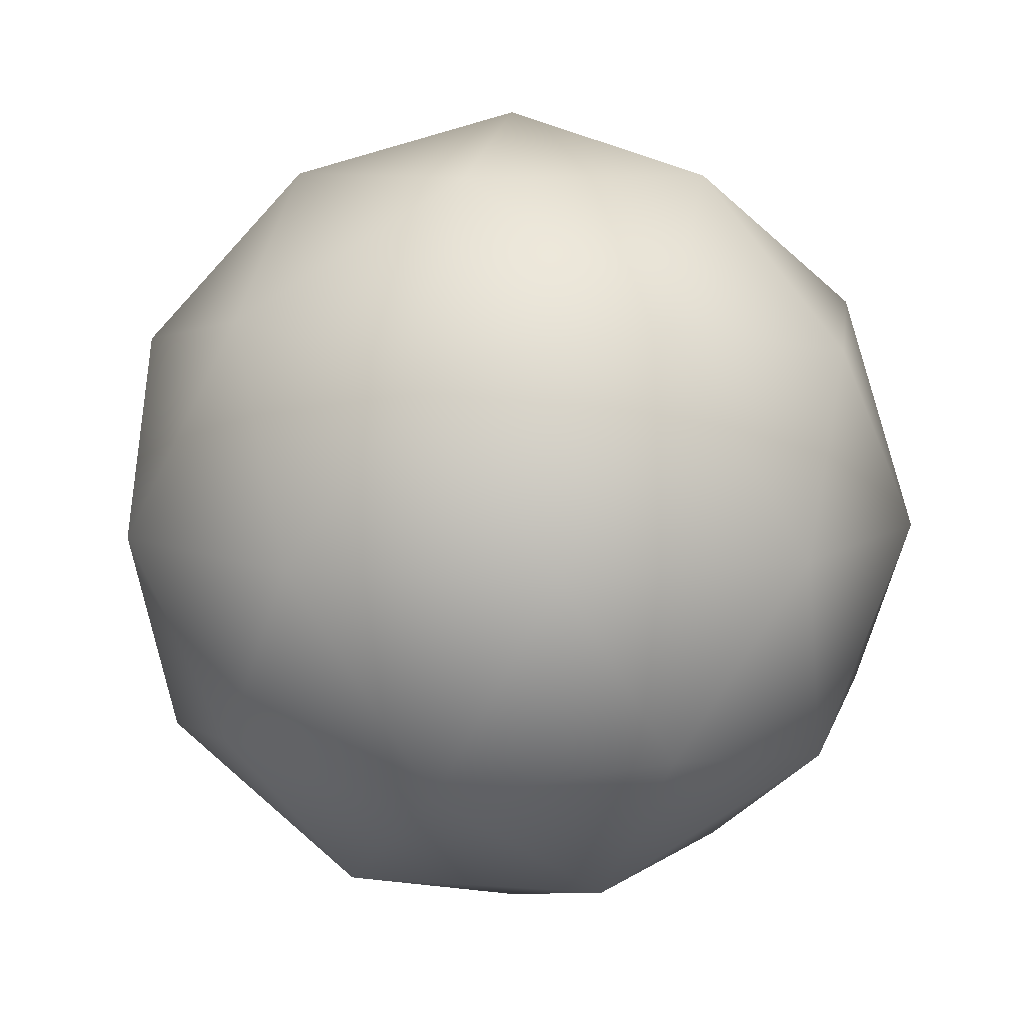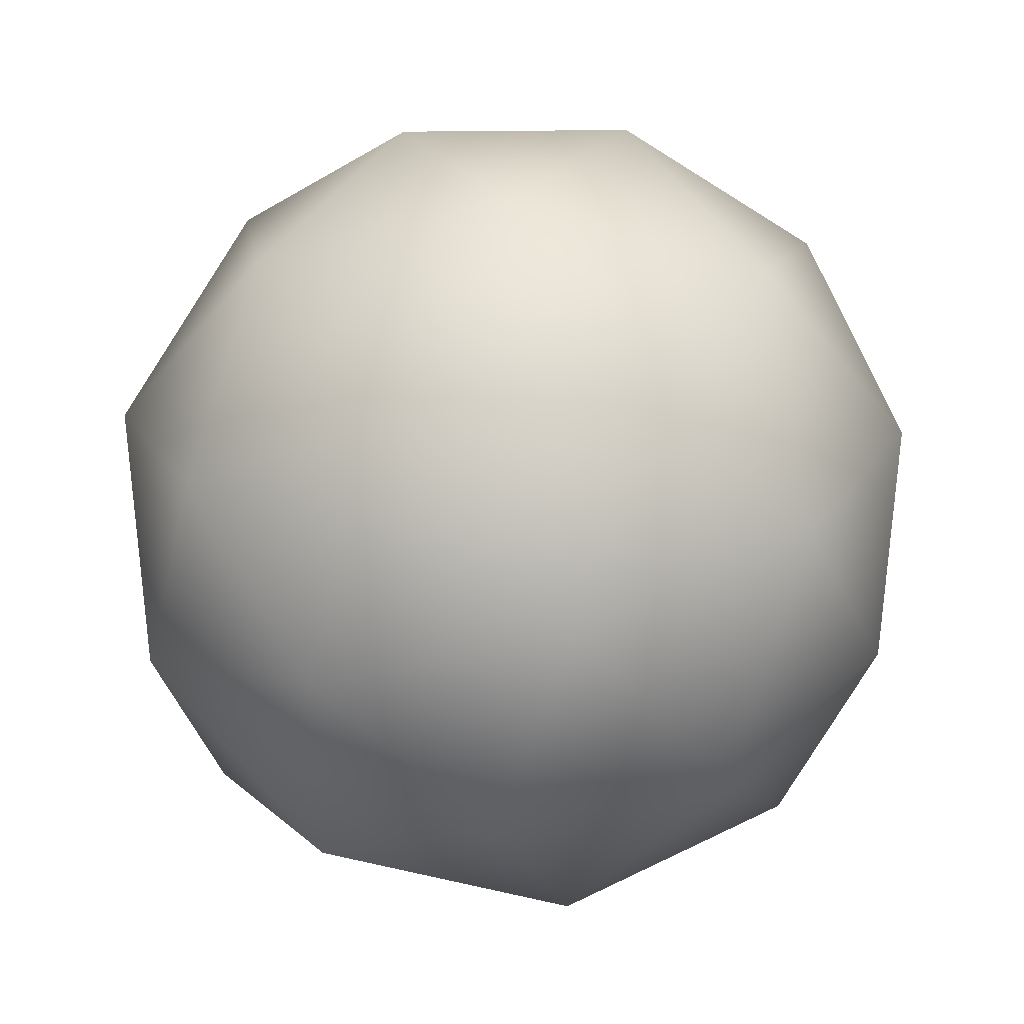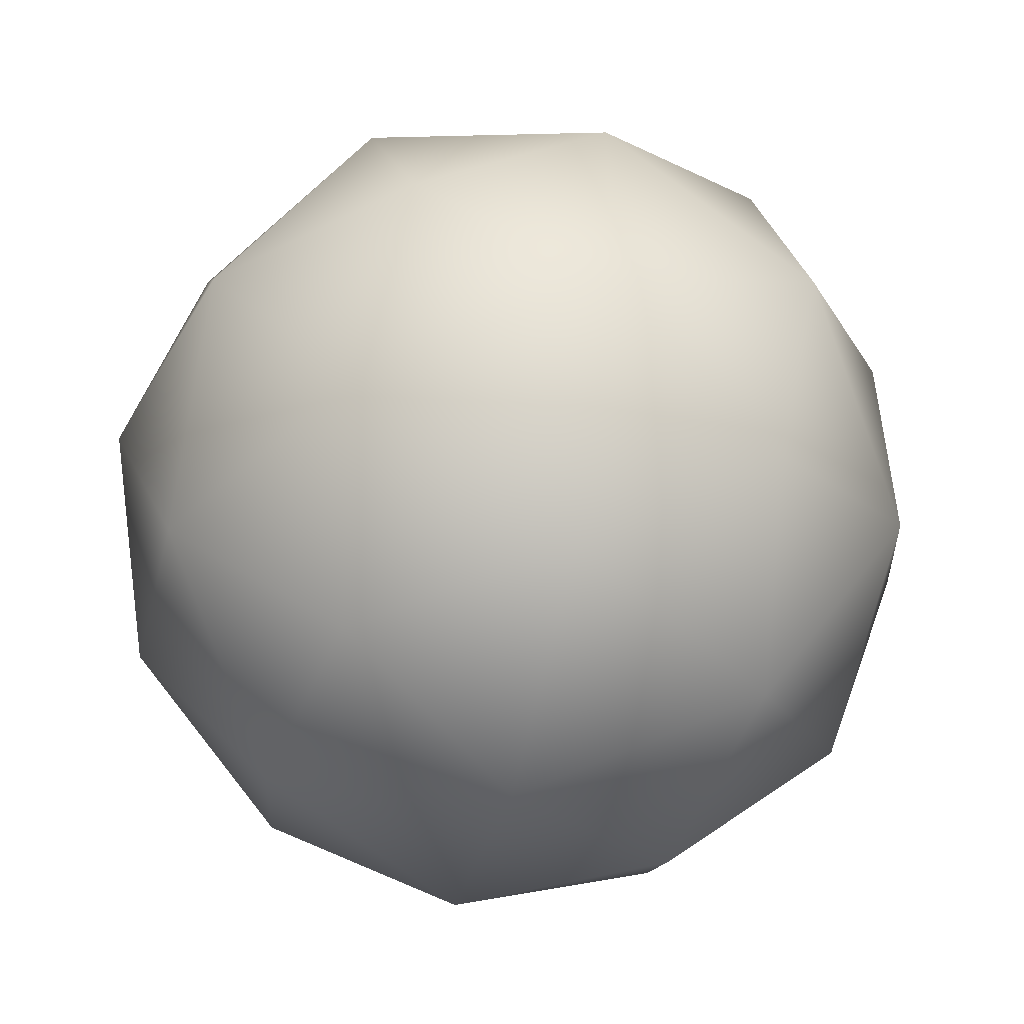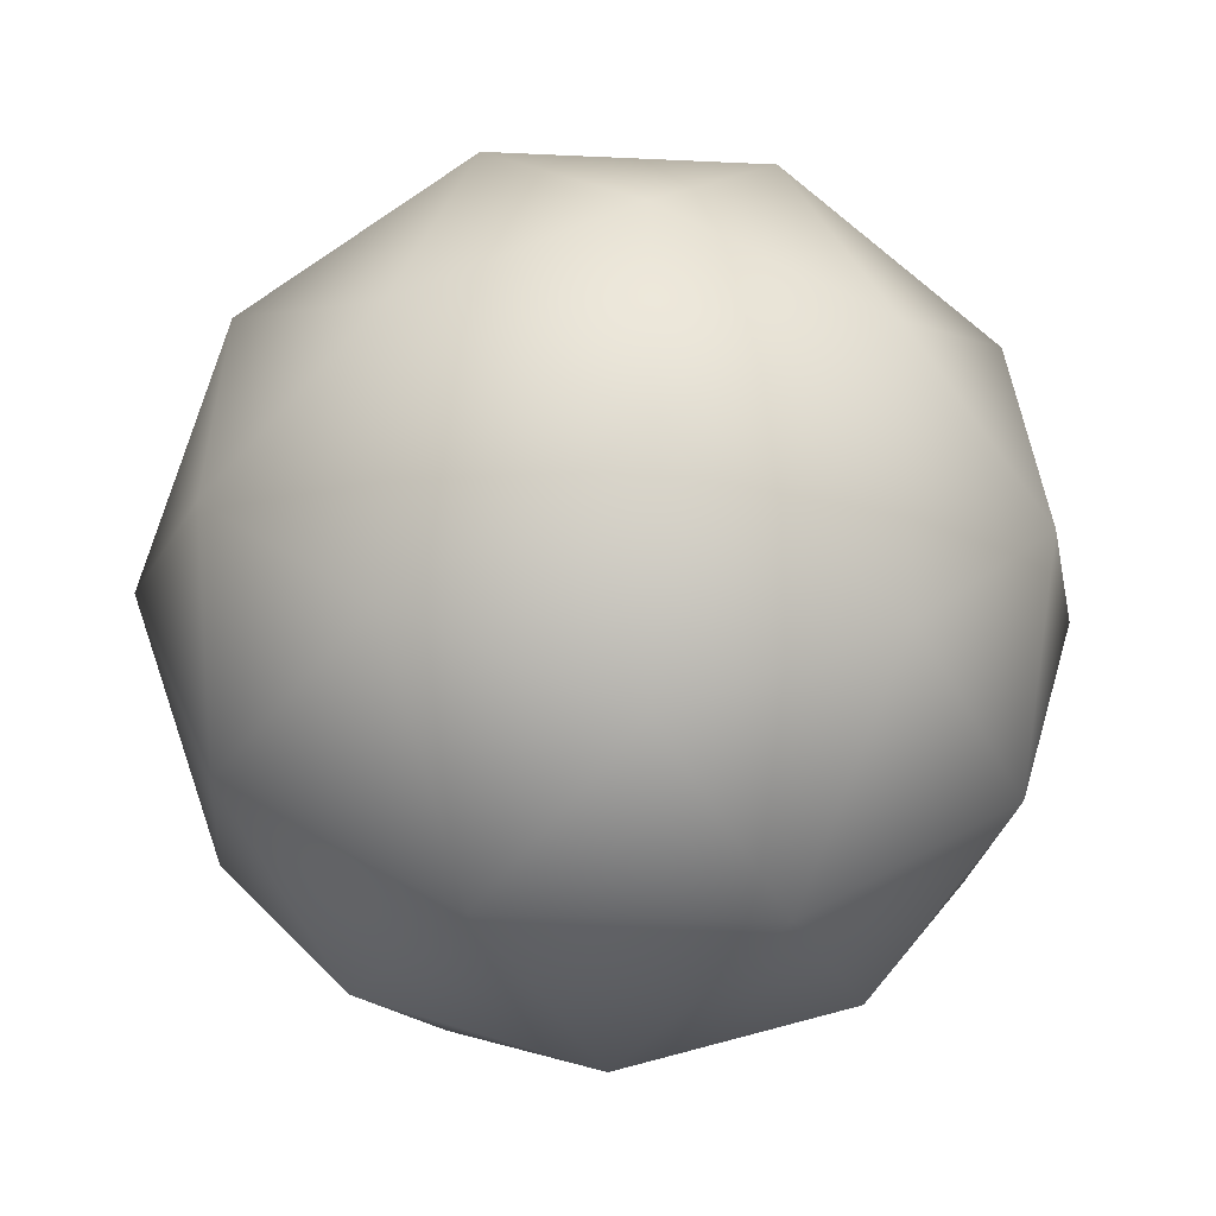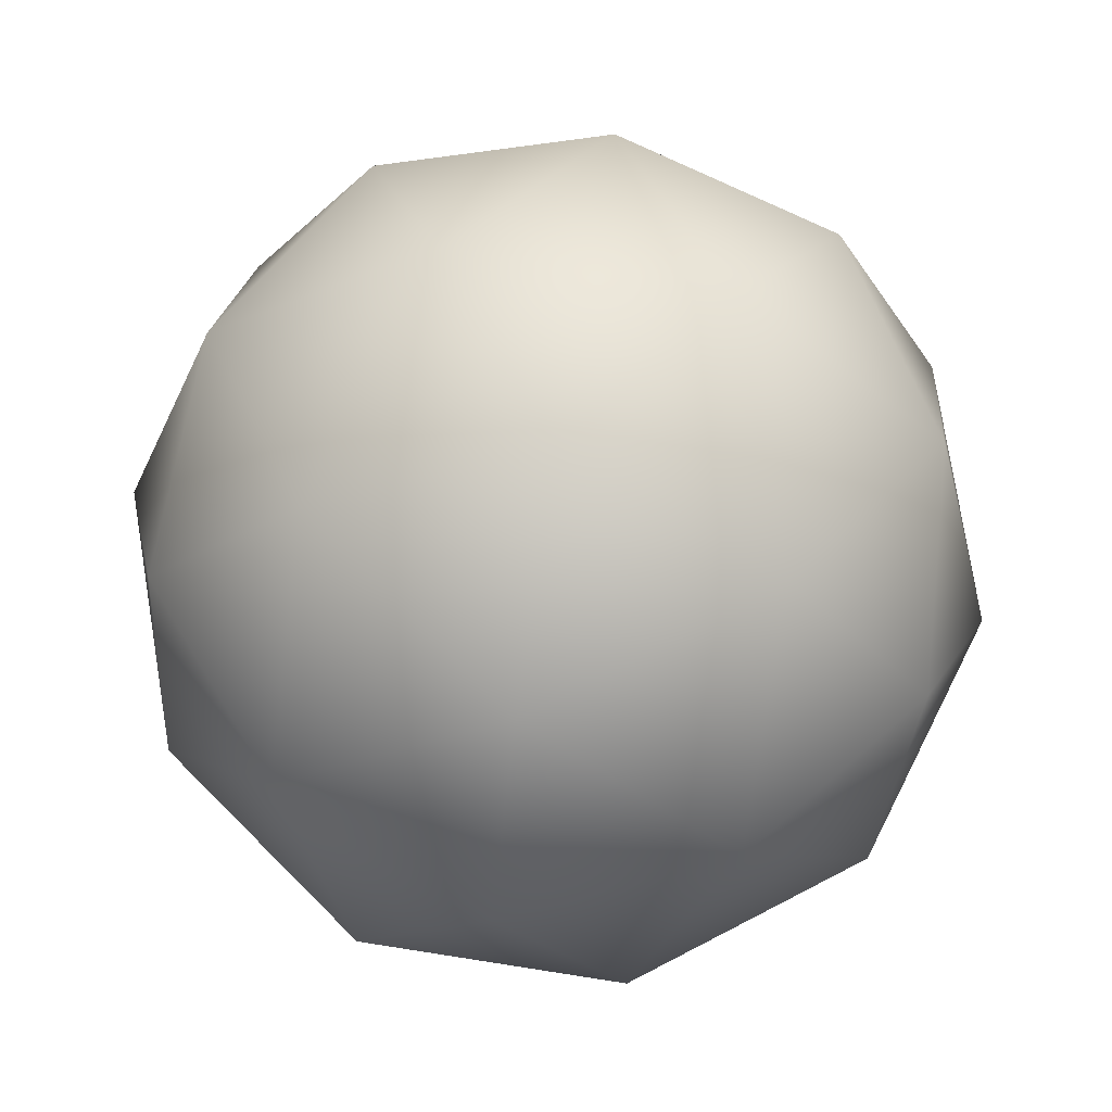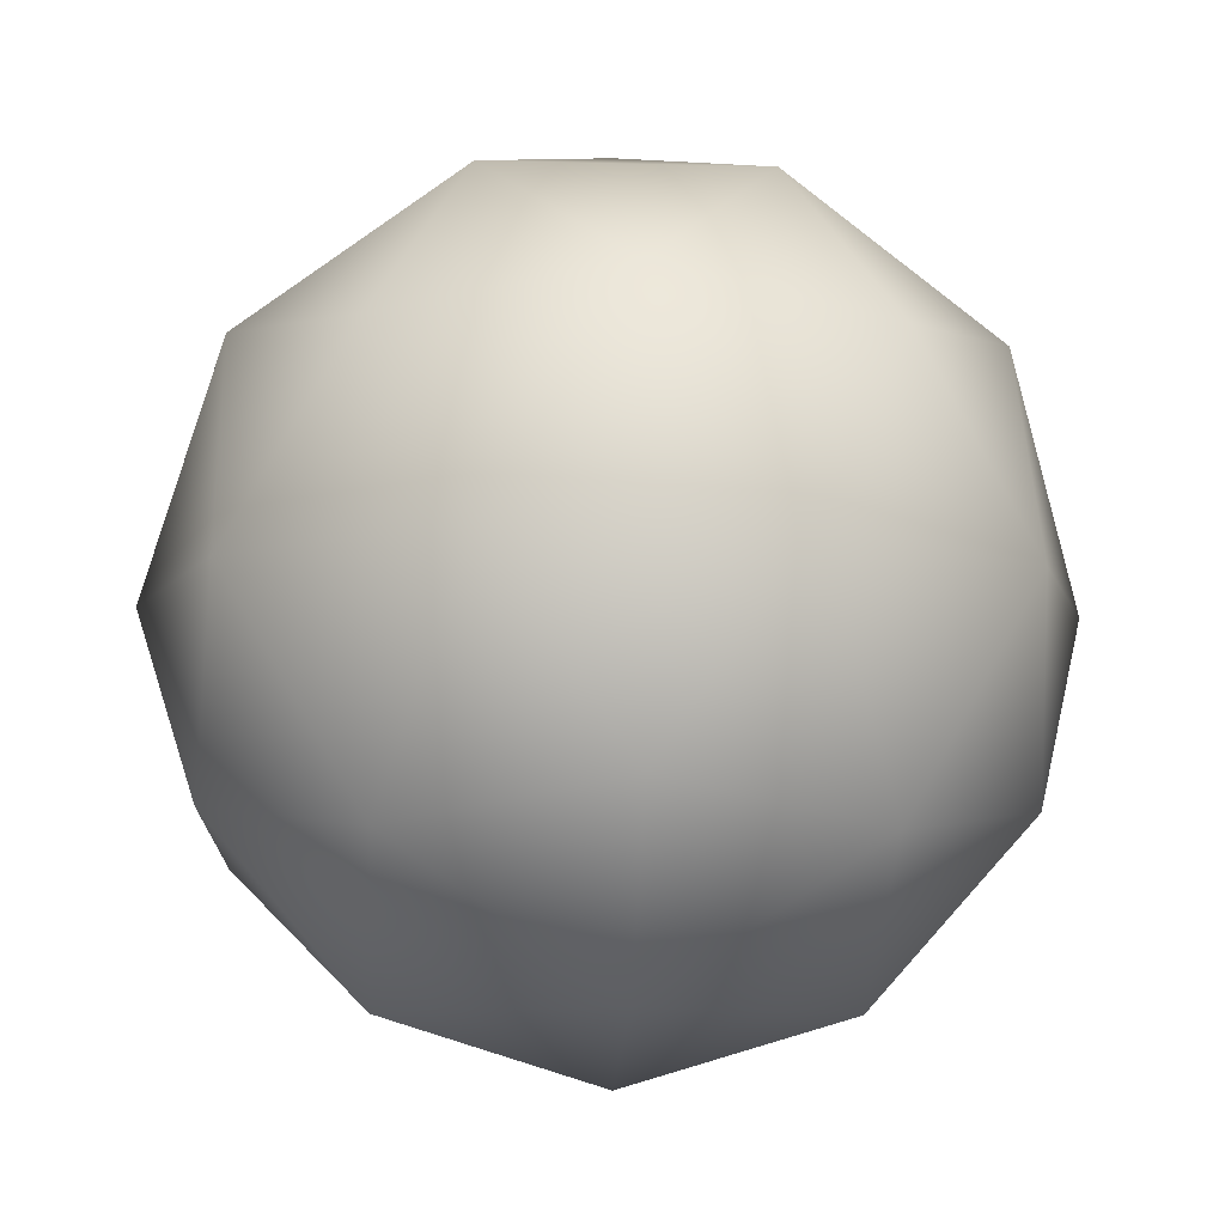
<metadata>
{"format":"obj","ext":"obj","renderer":"f3d","projection":"perspective","resolution":1024,"background":"white","views":[{"elev":8.6,"azim":174.0,"up":"+Y"},{"elev":45.8,"azim":-61.6,"up":"+Z"},{"elev":-50.5,"azim":-167.1,"up":"+Z"},{"elev":-20.4,"azim":-126.8,"up":"+Z"},{"elev":77.8,"azim":98.8,"up":"+Y"},{"elev":-9.7,"azim":-21.9,"up":"+Y"}]}
</metadata>
<code>
o Sky_Icosphere
v 0 -380.3 0
v 275.2 -170.1 200
v -105.1 -170.1 323.5
v -340.2 -170.1 0
v -105.1 -170.1 -323.5
v 275.2 -170.1 -200
v 105.1 170.1 323.5
v -275.2 170.1 200
v -275.2 170.1 -200
v 105.1 170.1 -323.5
v 340.2 170.1 0
v 0 380.3 0
v -61.79 -323.5 190.2
v 161.8 -323.5 117.5
v 99.98 -200 307.7
v 323.5 -200 0
v 161.8 -323.5 -117.5
v -200 -323.5 0
v -261.7 -200 190.2
v -61.79 -323.5 -190.2
v -261.7 -200 -190.2
v 99.98 -200 -307.7
v 361.7 0 117.5
v 361.7 0 -117.5
v 0 0 380.3
v 223.6 0 307.7
v -361.7 0 117.5
v -223.6 0 307.7
v -223.6 0 -307.7
v -361.7 0 -117.5
v 223.6 0 -307.7
v 0 0 -380.3
v 261.7 200 190.2
v -99.98 200 307.7
v -323.5 200 0
v -99.98 200 -307.7
v 261.7 200 -190.2
v 61.79 323.5 190.2
v 200 323.5 0
v -161.8 323.5 117.5
v -161.8 323.5 -117.5
v 61.79 323.5 -190.2
f 1 14 13
f 2 14 16
f 1 13 18
f 1 18 20
f 1 20 17
f 2 16 23
f 3 15 25
f 4 19 27
f 5 21 29
f 6 22 31
f 2 23 26
f 3 25 28
f 4 27 30
f 5 29 32
f 6 31 24
f 7 33 38
f 8 34 40
f 9 35 41
f 10 36 42
f 11 37 39
f 39 42 12
f 39 37 42
f 37 10 42
f 42 41 12
f 42 36 41
f 36 9 41
f 41 40 12
f 41 35 40
f 35 8 40
f 40 38 12
f 40 34 38
f 34 7 38
f 38 39 12
f 38 33 39
f 33 11 39
f 24 37 11
f 24 31 37
f 31 10 37
f 32 36 10
f 32 29 36
f 29 9 36
f 30 35 9
f 30 27 35
f 27 8 35
f 28 34 8
f 28 25 34
f 25 7 34
f 26 33 7
f 26 23 33
f 23 11 33
f 31 32 10
f 31 22 32
f 22 5 32
f 29 30 9
f 29 21 30
f 21 4 30
f 27 28 8
f 27 19 28
f 19 3 28
f 25 26 7
f 25 15 26
f 15 2 26
f 23 24 11
f 23 16 24
f 16 6 24
f 17 22 6
f 17 20 22
f 20 5 22
f 20 21 5
f 20 18 21
f 18 4 21
f 18 19 4
f 18 13 19
f 13 3 19
f 16 17 6
f 16 14 17
f 14 1 17
f 13 15 3
f 13 14 15
f 14 2 15

</code>
